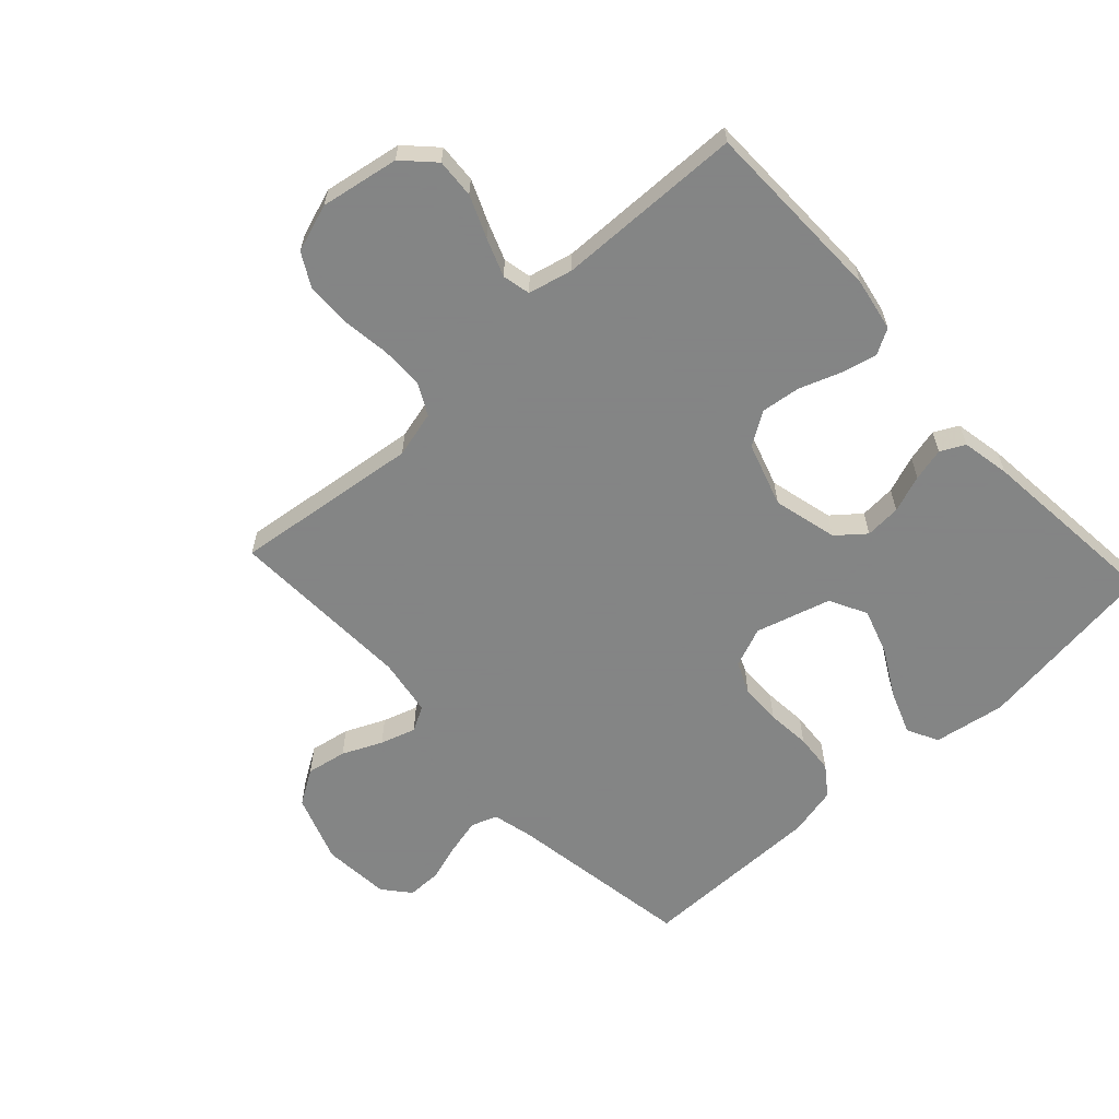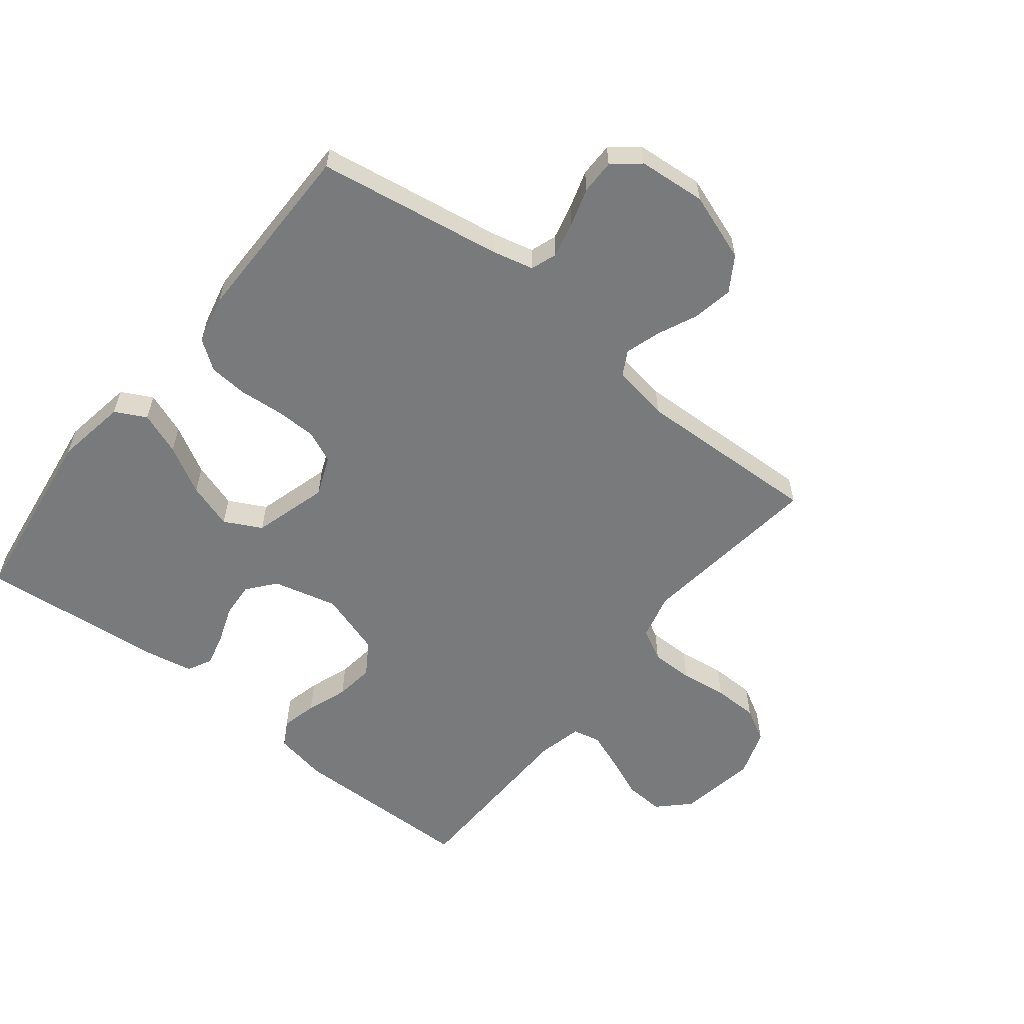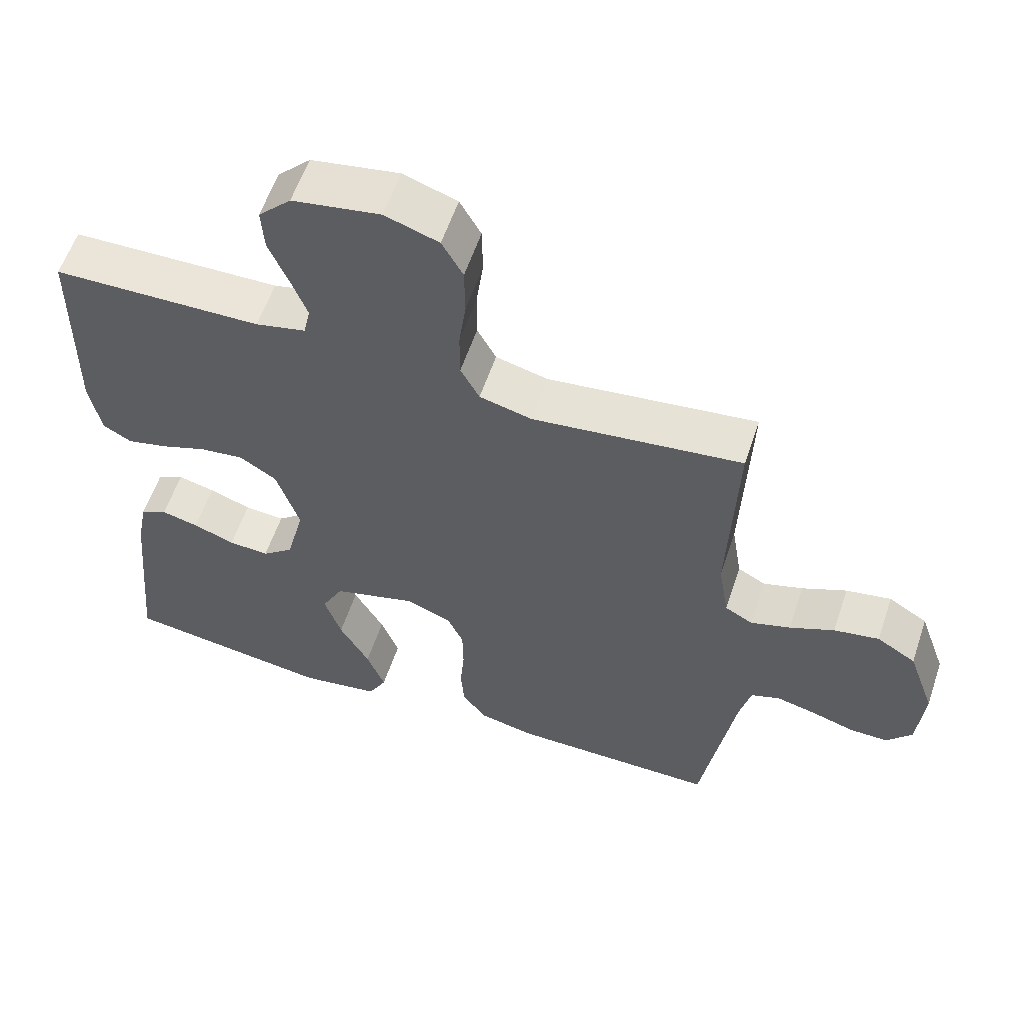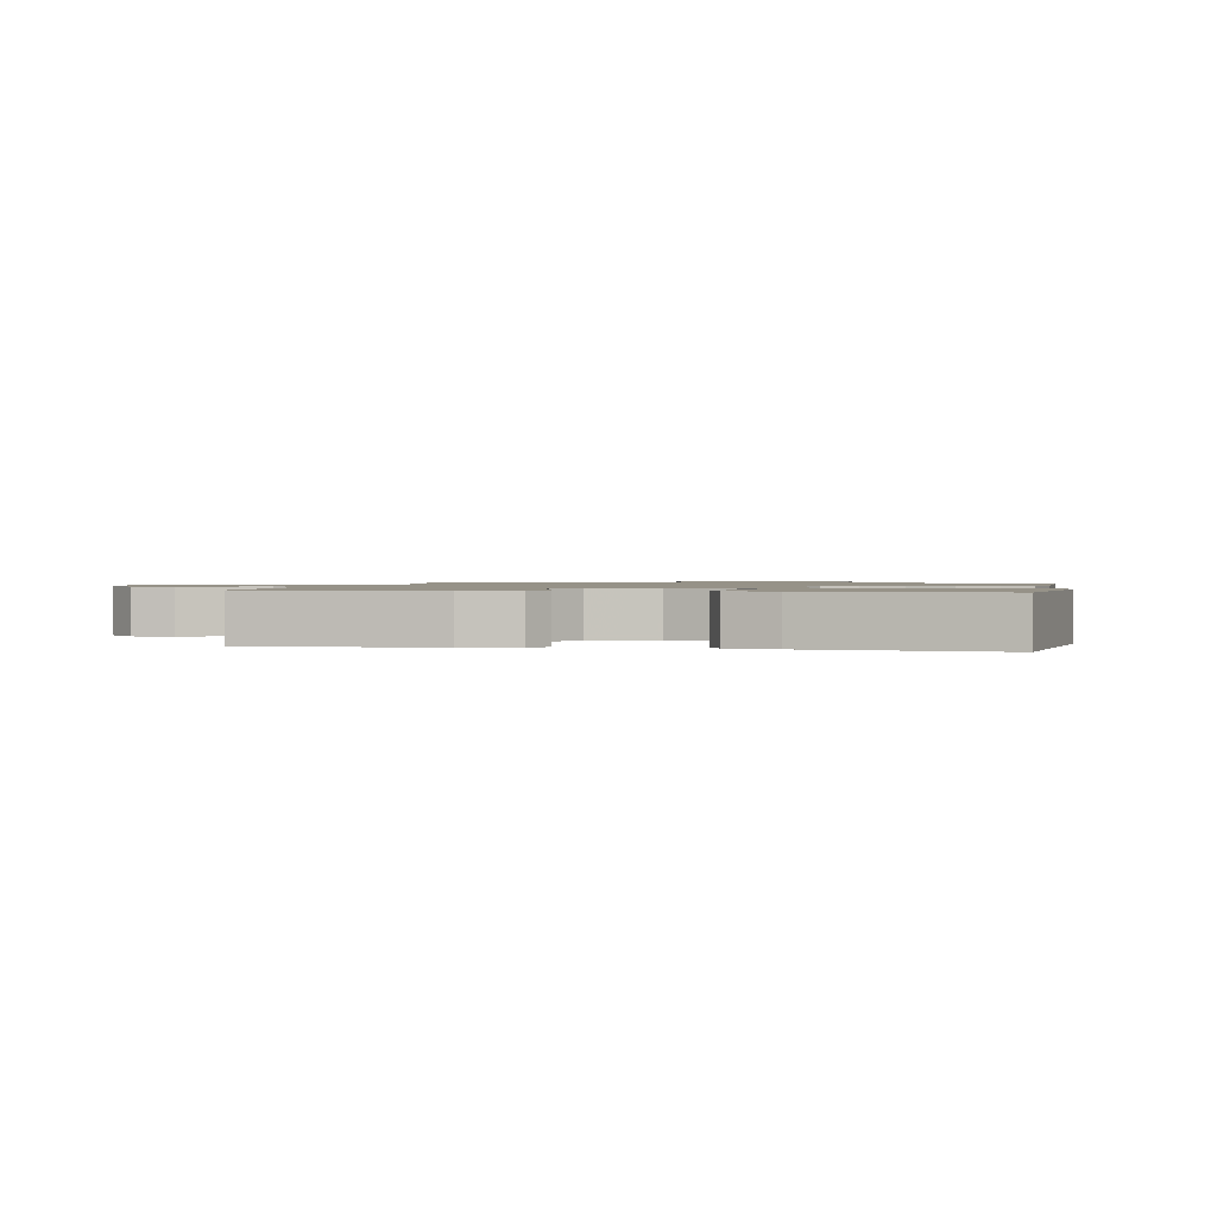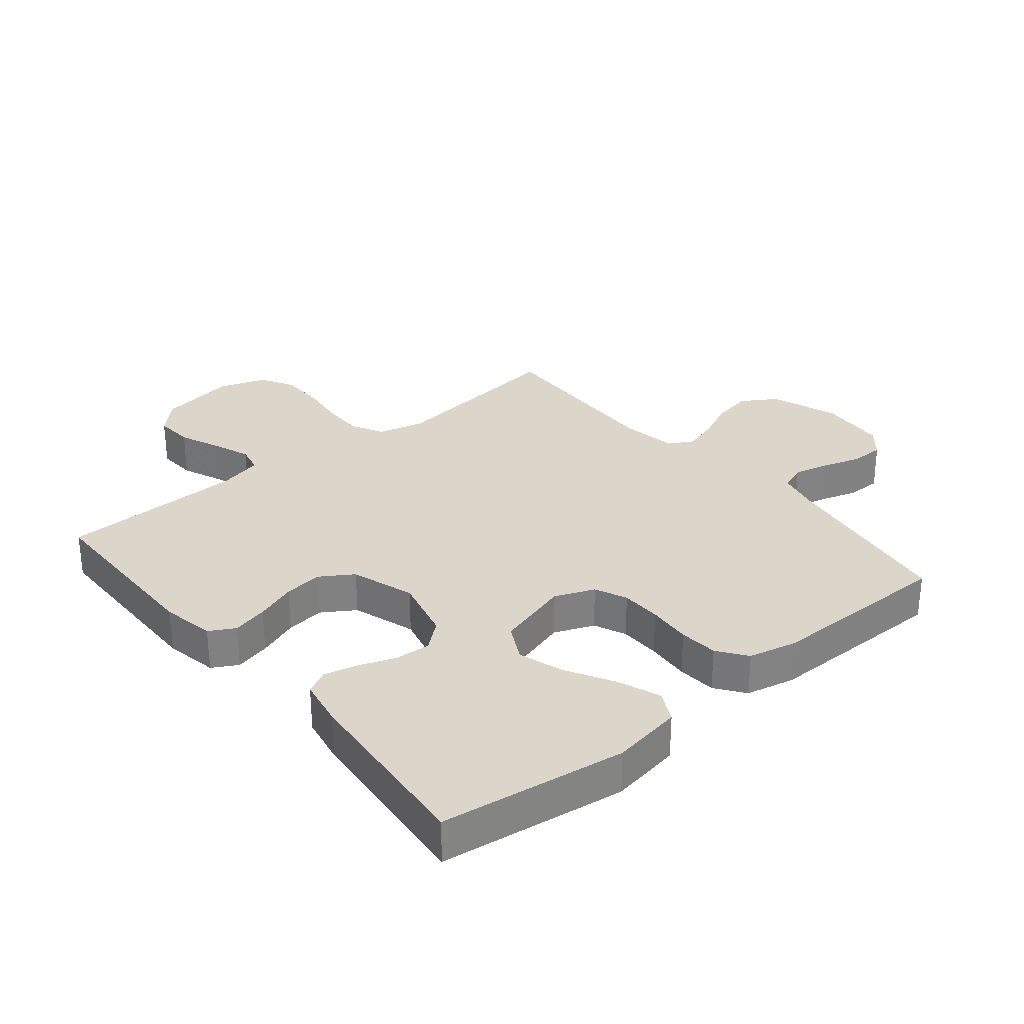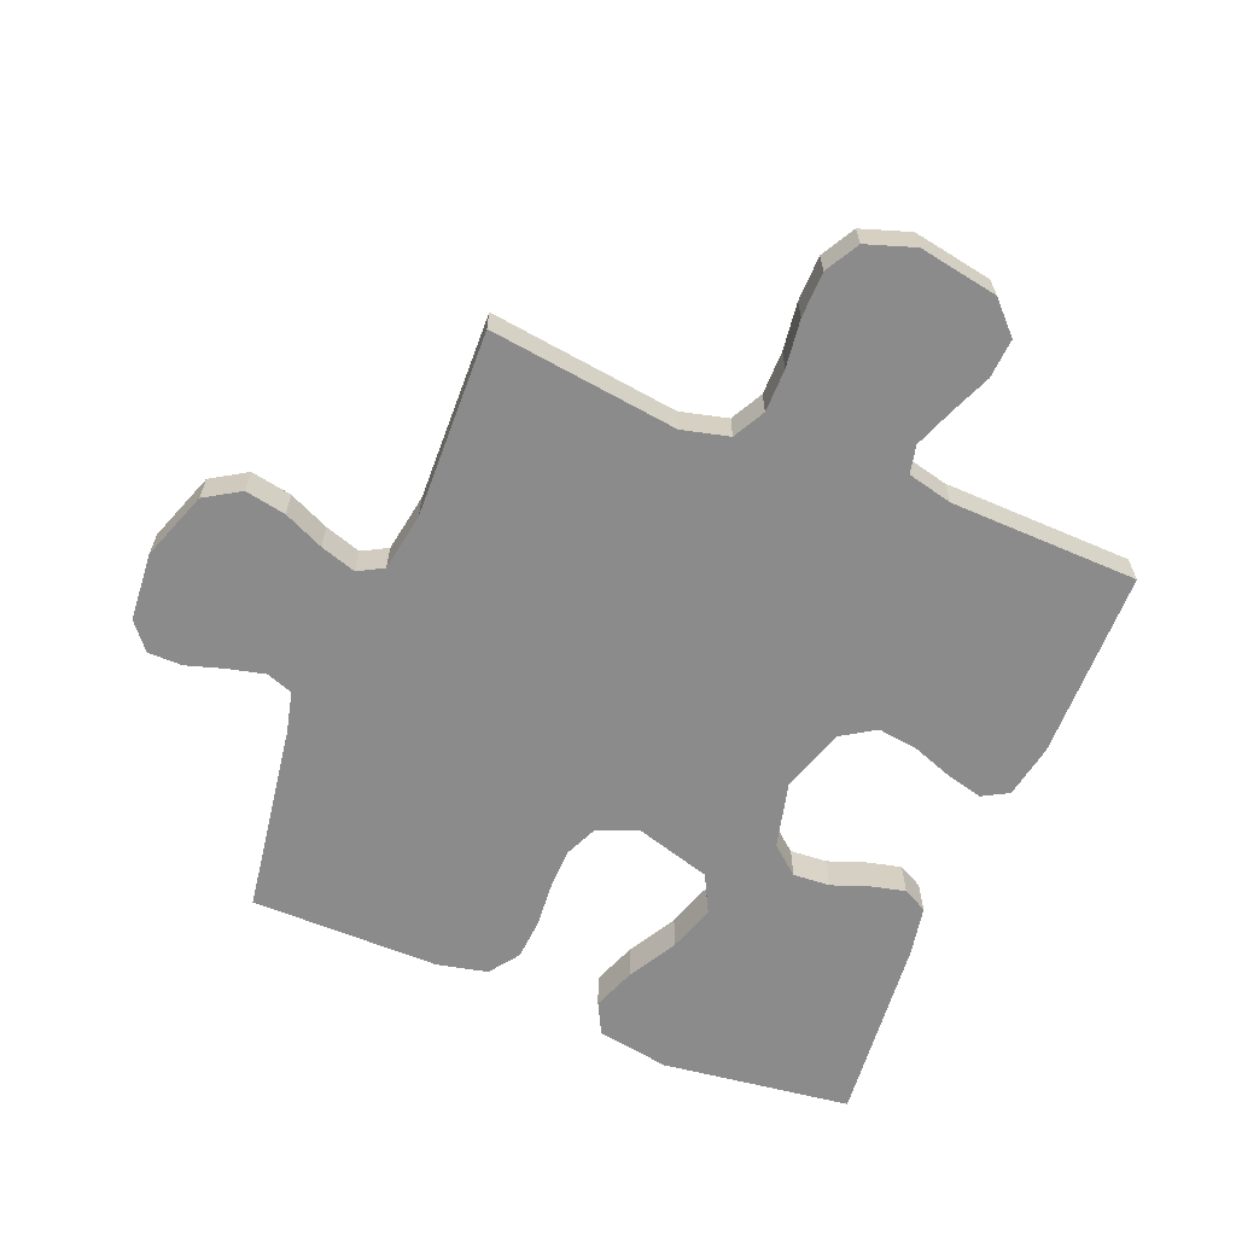
<metadata>
{"format":"obj","ext":"obj","renderer":"f3d","projection":"perspective","resolution":1024,"background":"white","views":[{"elev":-61.6,"azim":42.7,"up":"+Y"},{"elev":-58.0,"azim":-128.4,"up":"+Y"},{"elev":58.5,"azim":-161.4,"up":"+Z"},{"elev":1.2,"azim":101.7,"up":"+Y"},{"elev":29.9,"azim":140.4,"up":"+Y"},{"elev":-64.0,"azim":-22.3,"up":"+Y"}]}
</metadata>
<code>
v 0.5 0.07 0.5
v 0.505 0.07 0.2
v 0.489 0.07 0.114
v 0.448 0.07 0.091
v 0.39 0.07 0.105
v 0.324 0.07 0.129
v 0.261 0.07 0.137
v 0.208 0.07 0.103
v 0.175 0.07 0
v 0.201 0.07 -0.104
v 0.246 0.07 -0.141
v 0.304 0.07 -0.137
v 0.364 0.07 -0.115
v 0.417 0.07 -0.102
v 0.456 0.07 -0.122
v 0.471 0.07 -0.2
v 0.5 0.07 -0.5
v 0.2 0.07 -0.541
v 0.085 0.07 -0.522
v 0.059 0.07 -0.472
v 0.085 0.07 -0.403
v 0.128 0.07 -0.326
v 0.152 0.07 -0.252
v 0.121 0.07 -0.192
v 0 0.07 -0.157
v -0.064 0.07 -0.183
v -0.087 0.07 -0.235
v -0.088 0.07 -0.301
v -0.082 0.07 -0.372
v -0.087 0.07 -0.435
v -0.121 0.07 -0.482
v -0.2 0.07 -0.5
v -0.5 0.07 -0.5
v -0.548 0.07 -0.2
v -0.564 0.07 -0.134
v -0.606 0.07 -0.119
v -0.664 0.07 -0.133
v -0.725 0.07 -0.152
v -0.78 0.07 -0.152
v -0.816 0.07 -0.109
v -0.825 0.07 0
v -0.786 0.07 0.11
v -0.73 0.07 0.145
v -0.665 0.07 0.133
v -0.601 0.07 0.104
v -0.544 0.07 0.086
v -0.504 0.07 0.108
v -0.489 0.07 0.2
v -0.5 0.07 0.5
v -0.2 0.07 0.463
v -0.125 0.07 0.482
v -0.098 0.07 0.533
v -0.098 0.07 0.602
v -0.108 0.07 0.678
v -0.107 0.07 0.75
v -0.077 0.07 0.804
v 0 0.07 0.83
v 0.126 0.07 0.808
v 0.173 0.07 0.76
v 0.169 0.07 0.697
v 0.141 0.07 0.63
v 0.118 0.07 0.569
v 0.128 0.07 0.524
v 0.2 0.07 0.507
v 0.5 0 0.5
v 0.505 0 0.2
v 0.489 0 0.114
v 0.448 0 0.091
v 0.39 0 0.105
v 0.324 0 0.129
v 0.261 0 0.137
v 0.208 0 0.103
v 0.175 0 0
v 0.201 0 -0.104
v 0.246 0 -0.141
v 0.304 0 -0.137
v 0.364 0 -0.115
v 0.417 0 -0.102
v 0.456 0 -0.122
v 0.471 0 -0.2
v 0.5 0 -0.5
v 0.2 0 -0.541
v 0.085 0 -0.522
v 0.059 0 -0.472
v 0.085 0 -0.403
v 0.128 0 -0.326
v 0.152 0 -0.252
v 0.121 0 -0.192
v 0 0 -0.157
v -0.064 0 -0.183
v -0.087 0 -0.235
v -0.088 0 -0.301
v -0.082 0 -0.372
v -0.087 0 -0.435
v -0.121 0 -0.482
v -0.2 0 -0.5
v -0.5 0 -0.5
v -0.548 0 -0.2
v -0.564 0 -0.134
v -0.606 0 -0.119
v -0.664 0 -0.133
v -0.725 0 -0.152
v -0.78 0 -0.152
v -0.816 0 -0.109
v -0.825 0 0
v -0.786 0 0.11
v -0.73 0 0.145
v -0.665 0 0.133
v -0.601 0 0.104
v -0.544 0 0.086
v -0.504 0 0.108
v -0.489 0 0.2
v -0.5 0 0.5
v -0.2 0 0.463
v -0.125 0 0.482
v -0.098 0 0.533
v -0.098 0 0.602
v -0.108 0 0.678
v -0.107 0 0.75
v -0.077 0 0.804
v 0 0 0.83
v 0.126 0 0.808
v 0.173 0 0.76
v 0.169 0 0.697
v 0.141 0 0.63
v 0.118 0 0.569
v 0.128 0 0.524
v 0.2 0 0.507
f 58 59 60 61
f 58 61 62
f 57 58 62
f 56 57 62 63
f 53 54 55 56
f 52 53 56 63
f 48 49 50
f 47 48 50 51
f 42 43 44 45
f 42 45 46
f 41 42 46
f 40 41 46
f 37 38 39 40
f 36 37 40 46
f 35 36 46 47
f 31 32 33 34
f 28 29 30 31
f 27 28 31 34
f 26 27 34 35
f 19 20 21 22
f 19 22 23
f 18 19 23
f 17 18 23
f 16 17 23 24
f 12 13 14 15
f 12 15 16 24
f 3 4 5 6
f 3 6 7
f 64 1 2 3
f 64 3 7
f 51 52 63 64
f 51 64 7 8
f 47 51 8 9
f 25 26 35 47
f 25 47 9 10
f 24 25 10 11
f 11 12 24
f 125 124 123 122
f 126 125 122
f 126 122 121
f 127 126 121 120
f 120 119 118 117
f 127 120 117 116
f 114 113 112
f 115 114 112 111
f 109 108 107 106
f 110 109 106
f 110 106 105
f 110 105 104
f 104 103 102 101
f 110 104 101 100
f 111 110 100 99
f 98 97 96 95
f 95 94 93 92
f 98 95 92 91
f 99 98 91 90
f 86 85 84 83
f 87 86 83
f 87 83 82
f 87 82 81
f 88 87 81 80
f 79 78 77 76
f 88 80 79 76
f 70 69 68 67
f 71 70 67
f 67 66 65 128
f 71 67 128
f 128 127 116 115
f 72 71 128 115
f 73 72 115 111
f 111 99 90 89
f 74 73 111 89
f 75 74 89 88
f 88 76 75
f 1 65 66 2
f 2 66 67 3
f 3 67 68 4
f 4 68 69 5
f 5 69 70 6
f 6 70 71 7
f 7 71 72 8
f 8 72 73 9
f 9 73 74 10
f 10 74 75 11
f 11 75 76 12
f 12 76 77 13
f 13 77 78 14
f 14 78 79 15
f 15 79 80 16
f 16 80 81 17
f 17 81 82 18
f 18 82 83 19
f 19 83 84 20
f 20 84 85 21
f 21 85 86 22
f 22 86 87 23
f 23 87 88 24
f 24 88 89 25
f 25 89 90 26
f 26 90 91 27
f 27 91 92 28
f 28 92 93 29
f 29 93 94 30
f 30 94 95 31
f 31 95 96 32
f 32 96 97 33
f 33 97 98 34
f 34 98 99 35
f 35 99 100 36
f 36 100 101 37
f 37 101 102 38
f 38 102 103 39
f 39 103 104 40
f 40 104 105 41
f 41 105 106 42
f 42 106 107 43
f 43 107 108 44
f 44 108 109 45
f 45 109 110 46
f 46 110 111 47
f 47 111 112 48
f 48 112 113 49
f 49 113 114 50
f 50 114 115 51
f 51 115 116 52
f 52 116 117 53
f 53 117 118 54
f 54 118 119 55
f 55 119 120 56
f 56 120 121 57
f 57 121 122 58
f 58 122 123 59
f 59 123 124 60
f 60 124 125 61
f 61 125 126 62
f 62 126 127 63
f 63 127 128 64
f 64 128 65 1

</code>
